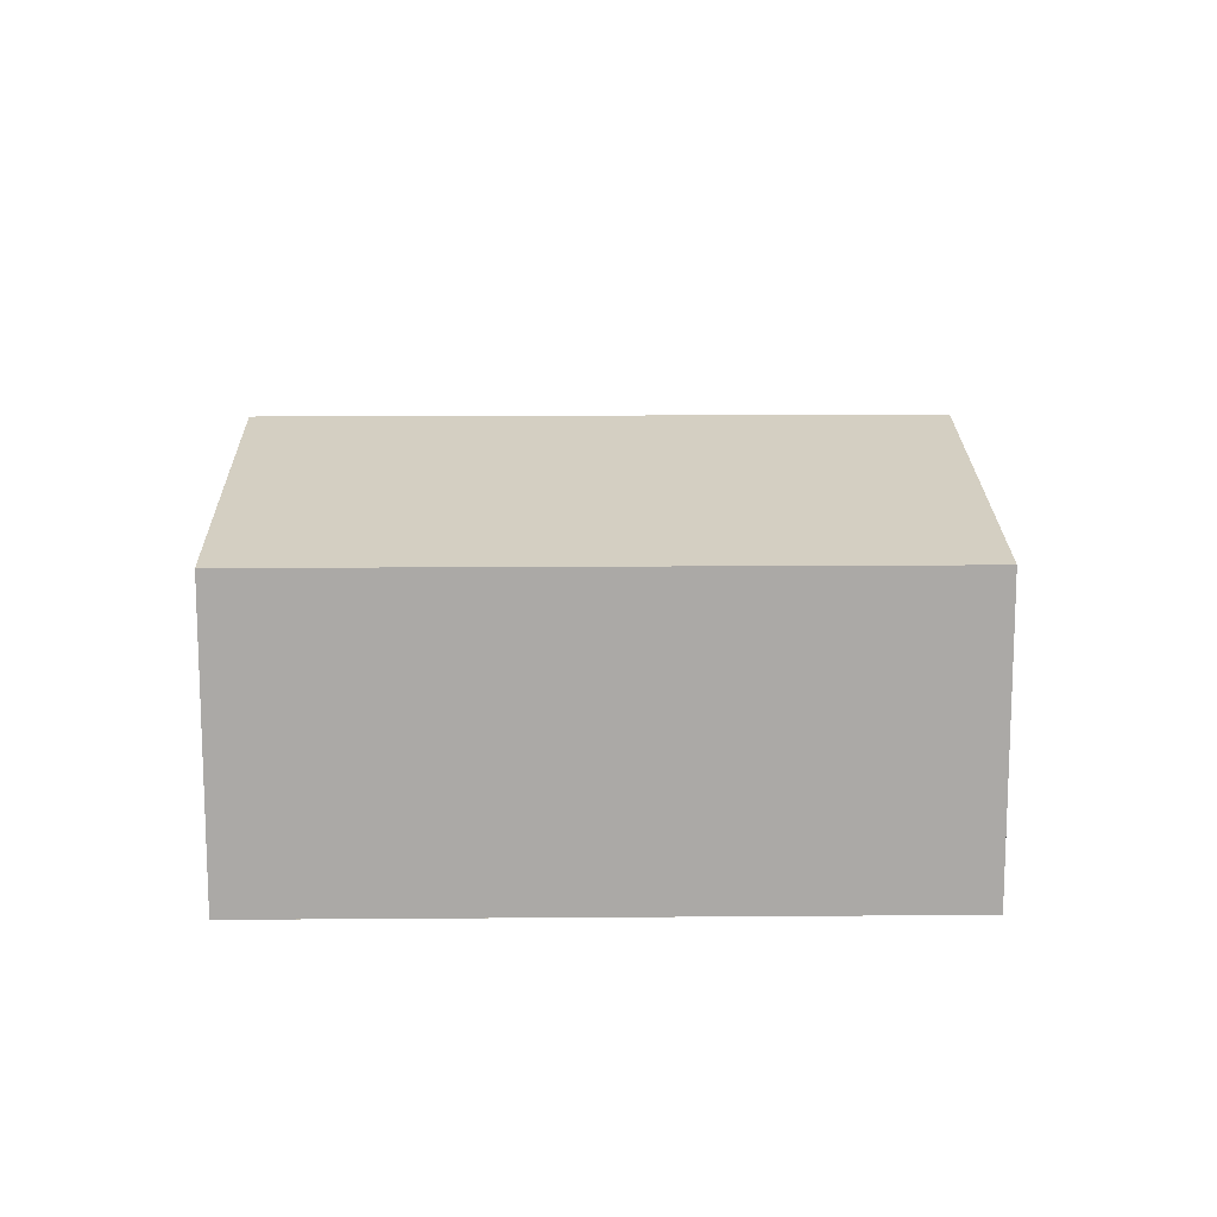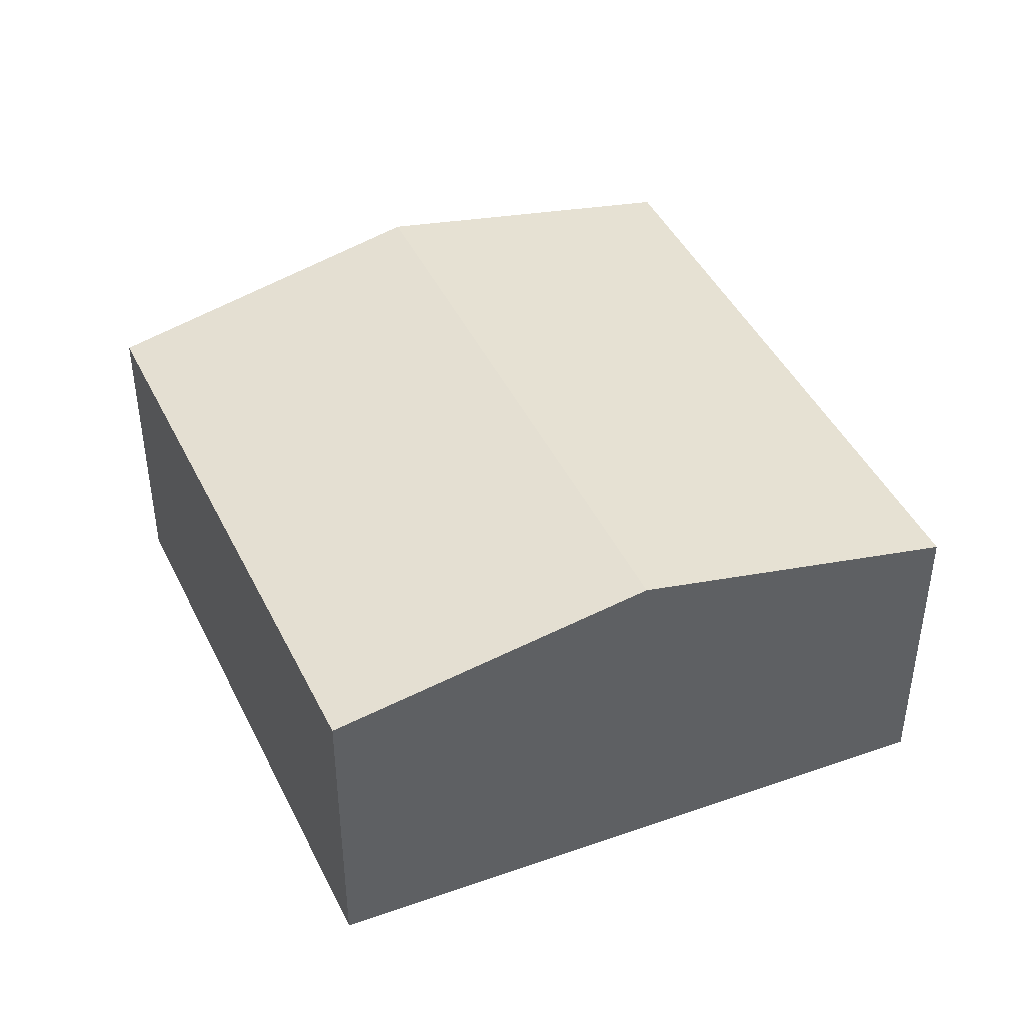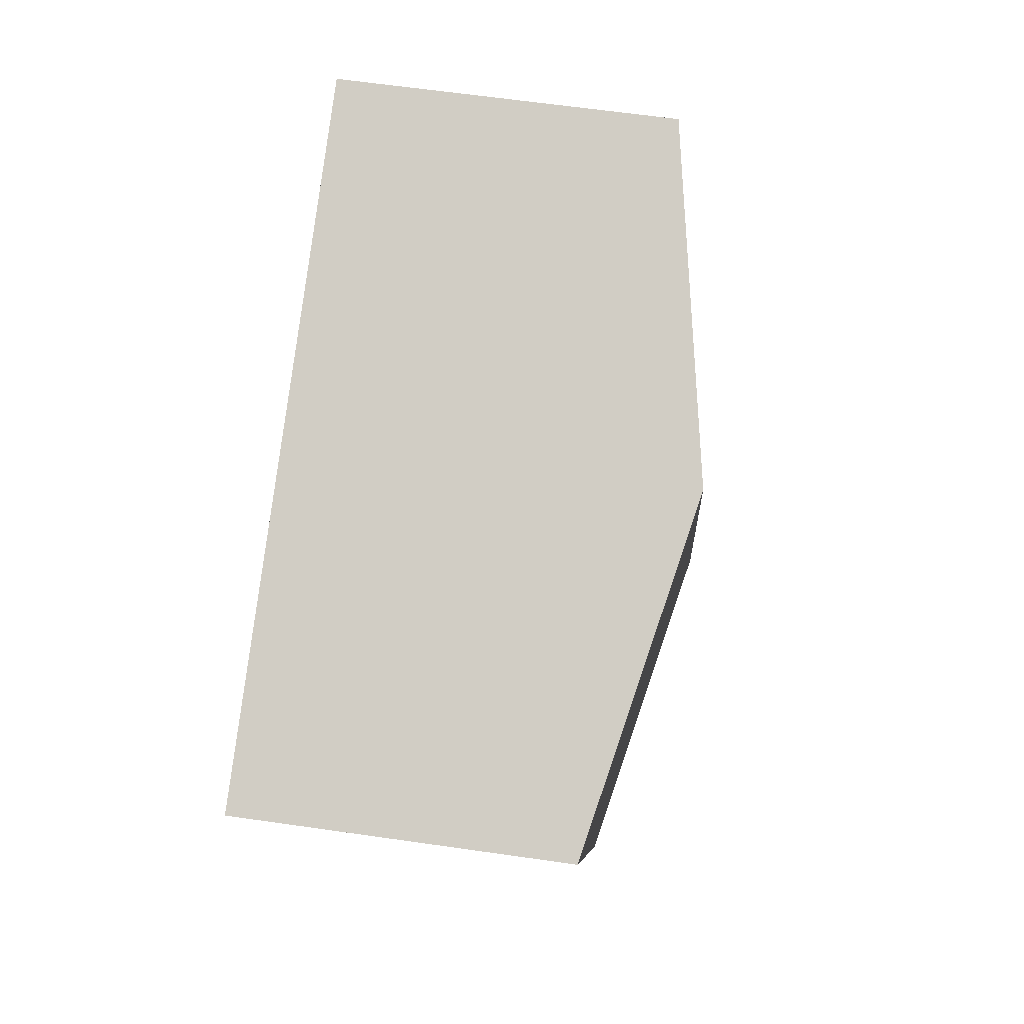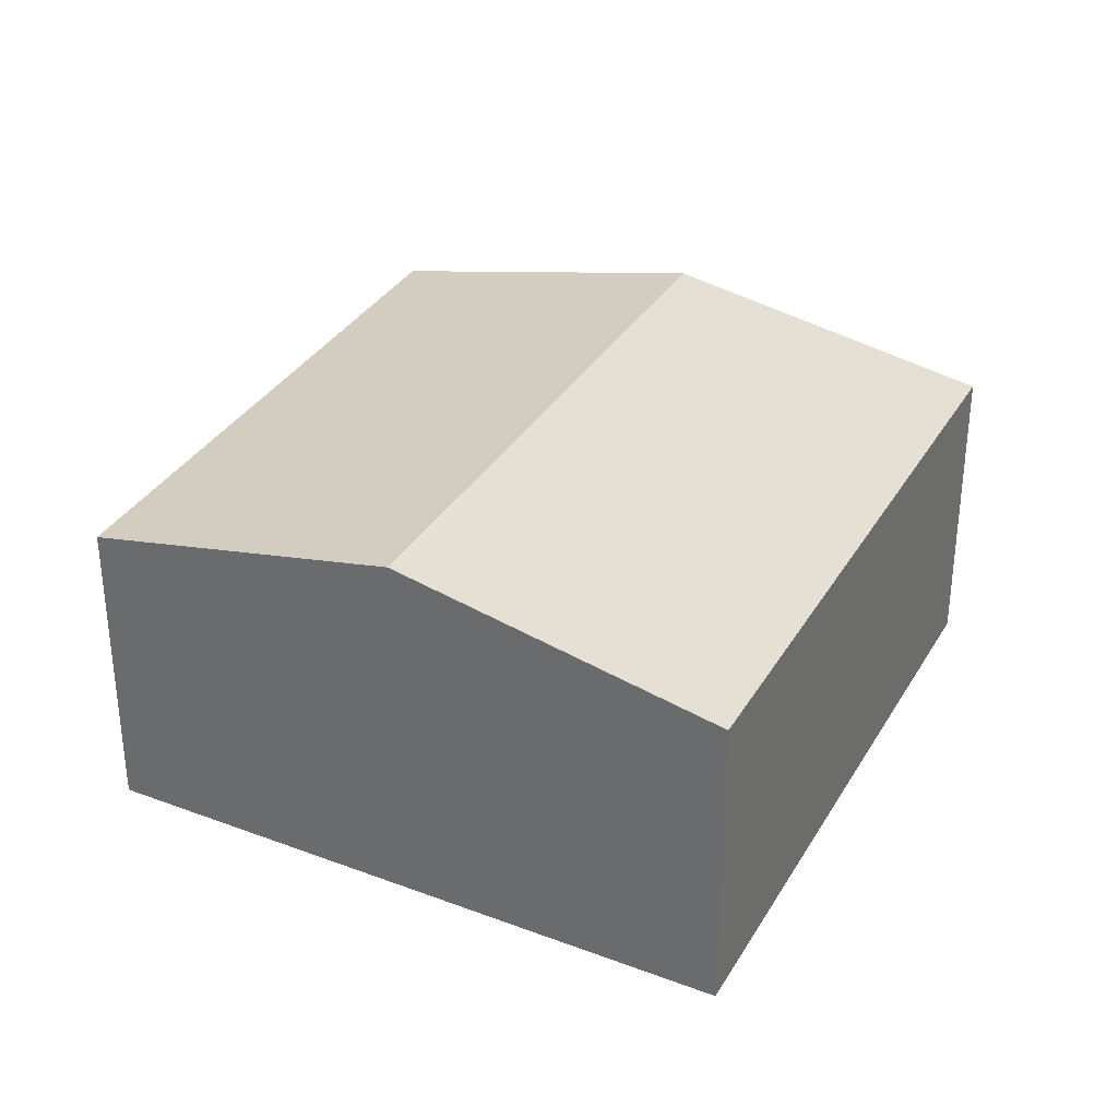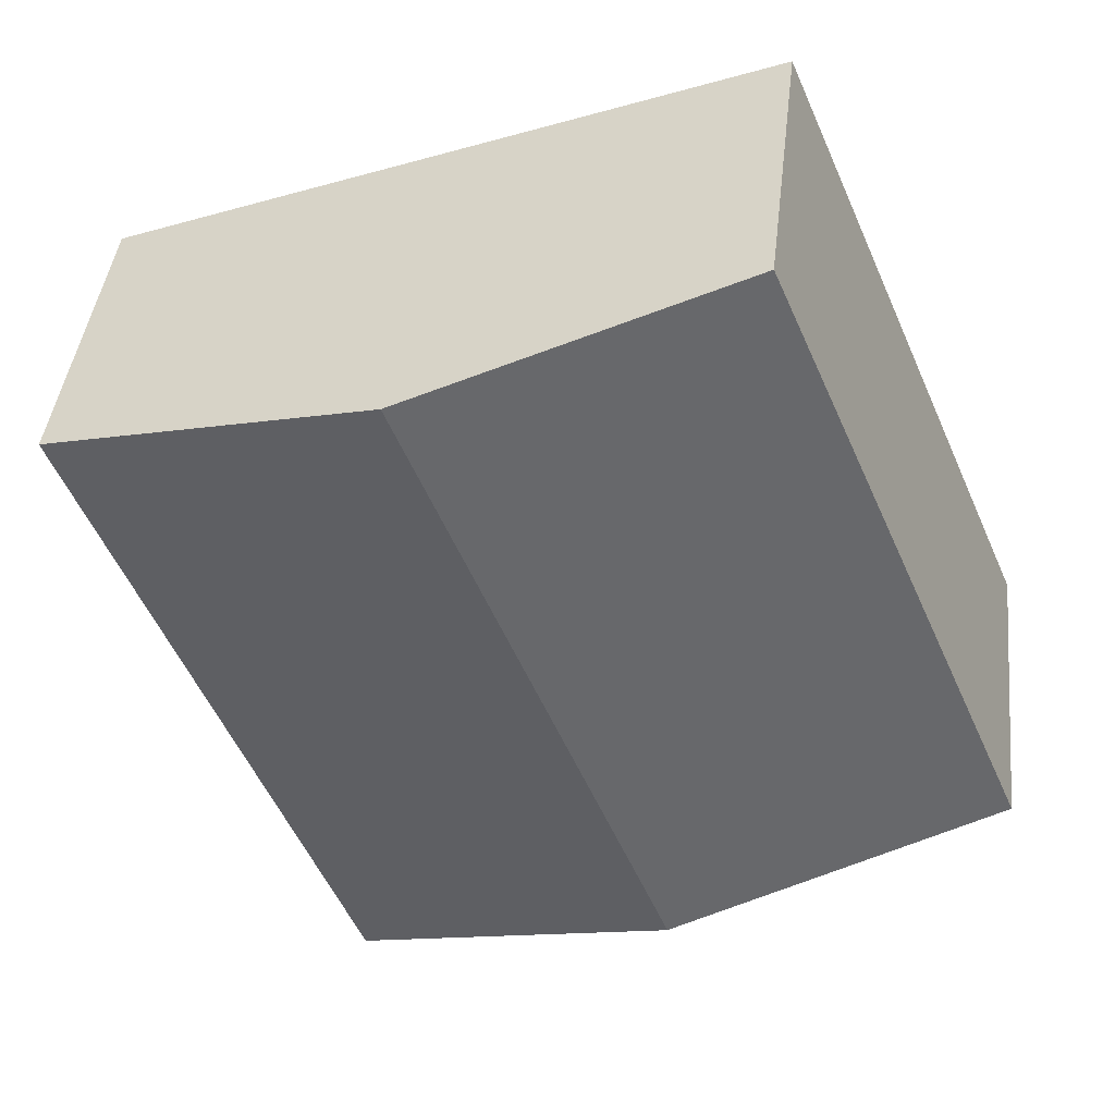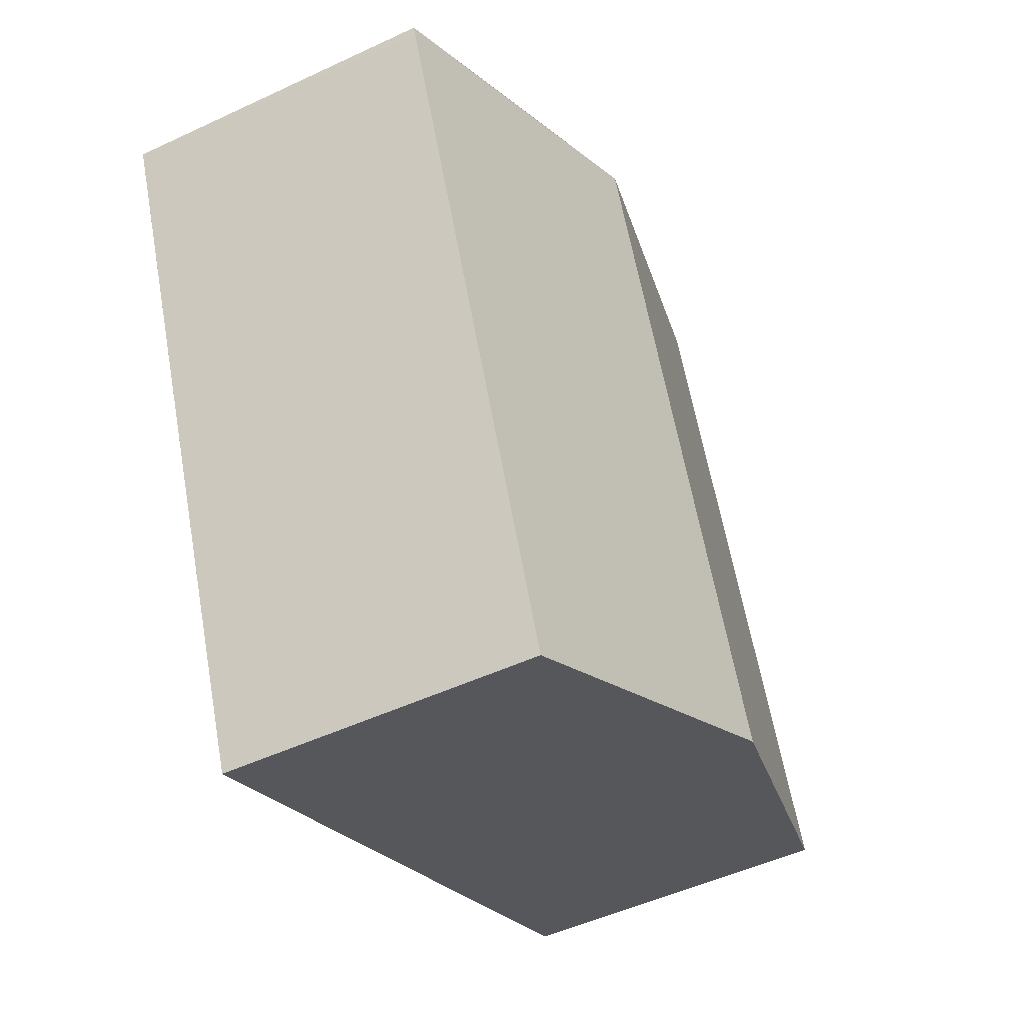
<metadata>
{"format":"obj","ext":"obj","renderer":"f3d","projection":"perspective","resolution":1024,"background":"white","views":[{"elev":14.5,"azim":111.1,"up":"+Y"},{"elev":43.1,"azim":-1.7,"up":"+Y"},{"elev":61.6,"azim":98.4,"up":"+Z"},{"elev":33.0,"azim":48.2,"up":"+Y"},{"elev":42.0,"azim":-173.6,"up":"+Z"},{"elev":-49.2,"azim":117.5,"up":"+Z"}]}
</metadata>
<code>
v  2.209 2.658 -0.969
v  6.188 2.192 2.476
v  4.4 2.192 -1.929
v  3.977 2.658 3.389
v  6.213 2.192 2.539
v  4.944 2.457 3.022
v  0 2.188 1.34e-16
v  1.794 2.203 4.219
v  1.794 -2.583e-16 4.219
v  0 0 0
v  3.977 -2.075e-16 3.389
v  4.944 -1.85e-16 3.022
v  6.213 -1.555e-16 2.539
v  4.4 1.181e-16 -1.929
v  6.188 -1.516e-16 2.476
v  2.209 5.933e-17 -0.969
g defaultobject
f 1 2 3
f 2 1 4
f 2 4 5
f 5 4 6
f 7 4 1
f 4 7 8
f 7 9 8
f 9 7 10
f 9 4 8
f 4 9 11
f 4 11 6
f 6 11 5
f 5 11 12
f 5 12 13
f 13 2 5
f 2 13 3
f 3 13 14
f 14 13 15
f 1 10 7
f 10 1 3
f 10 3 16
f 16 3 14
f 12 15 13
f 15 12 11
f 15 11 9
f 15 9 14
f 14 9 10
f 14 10 16

</code>
